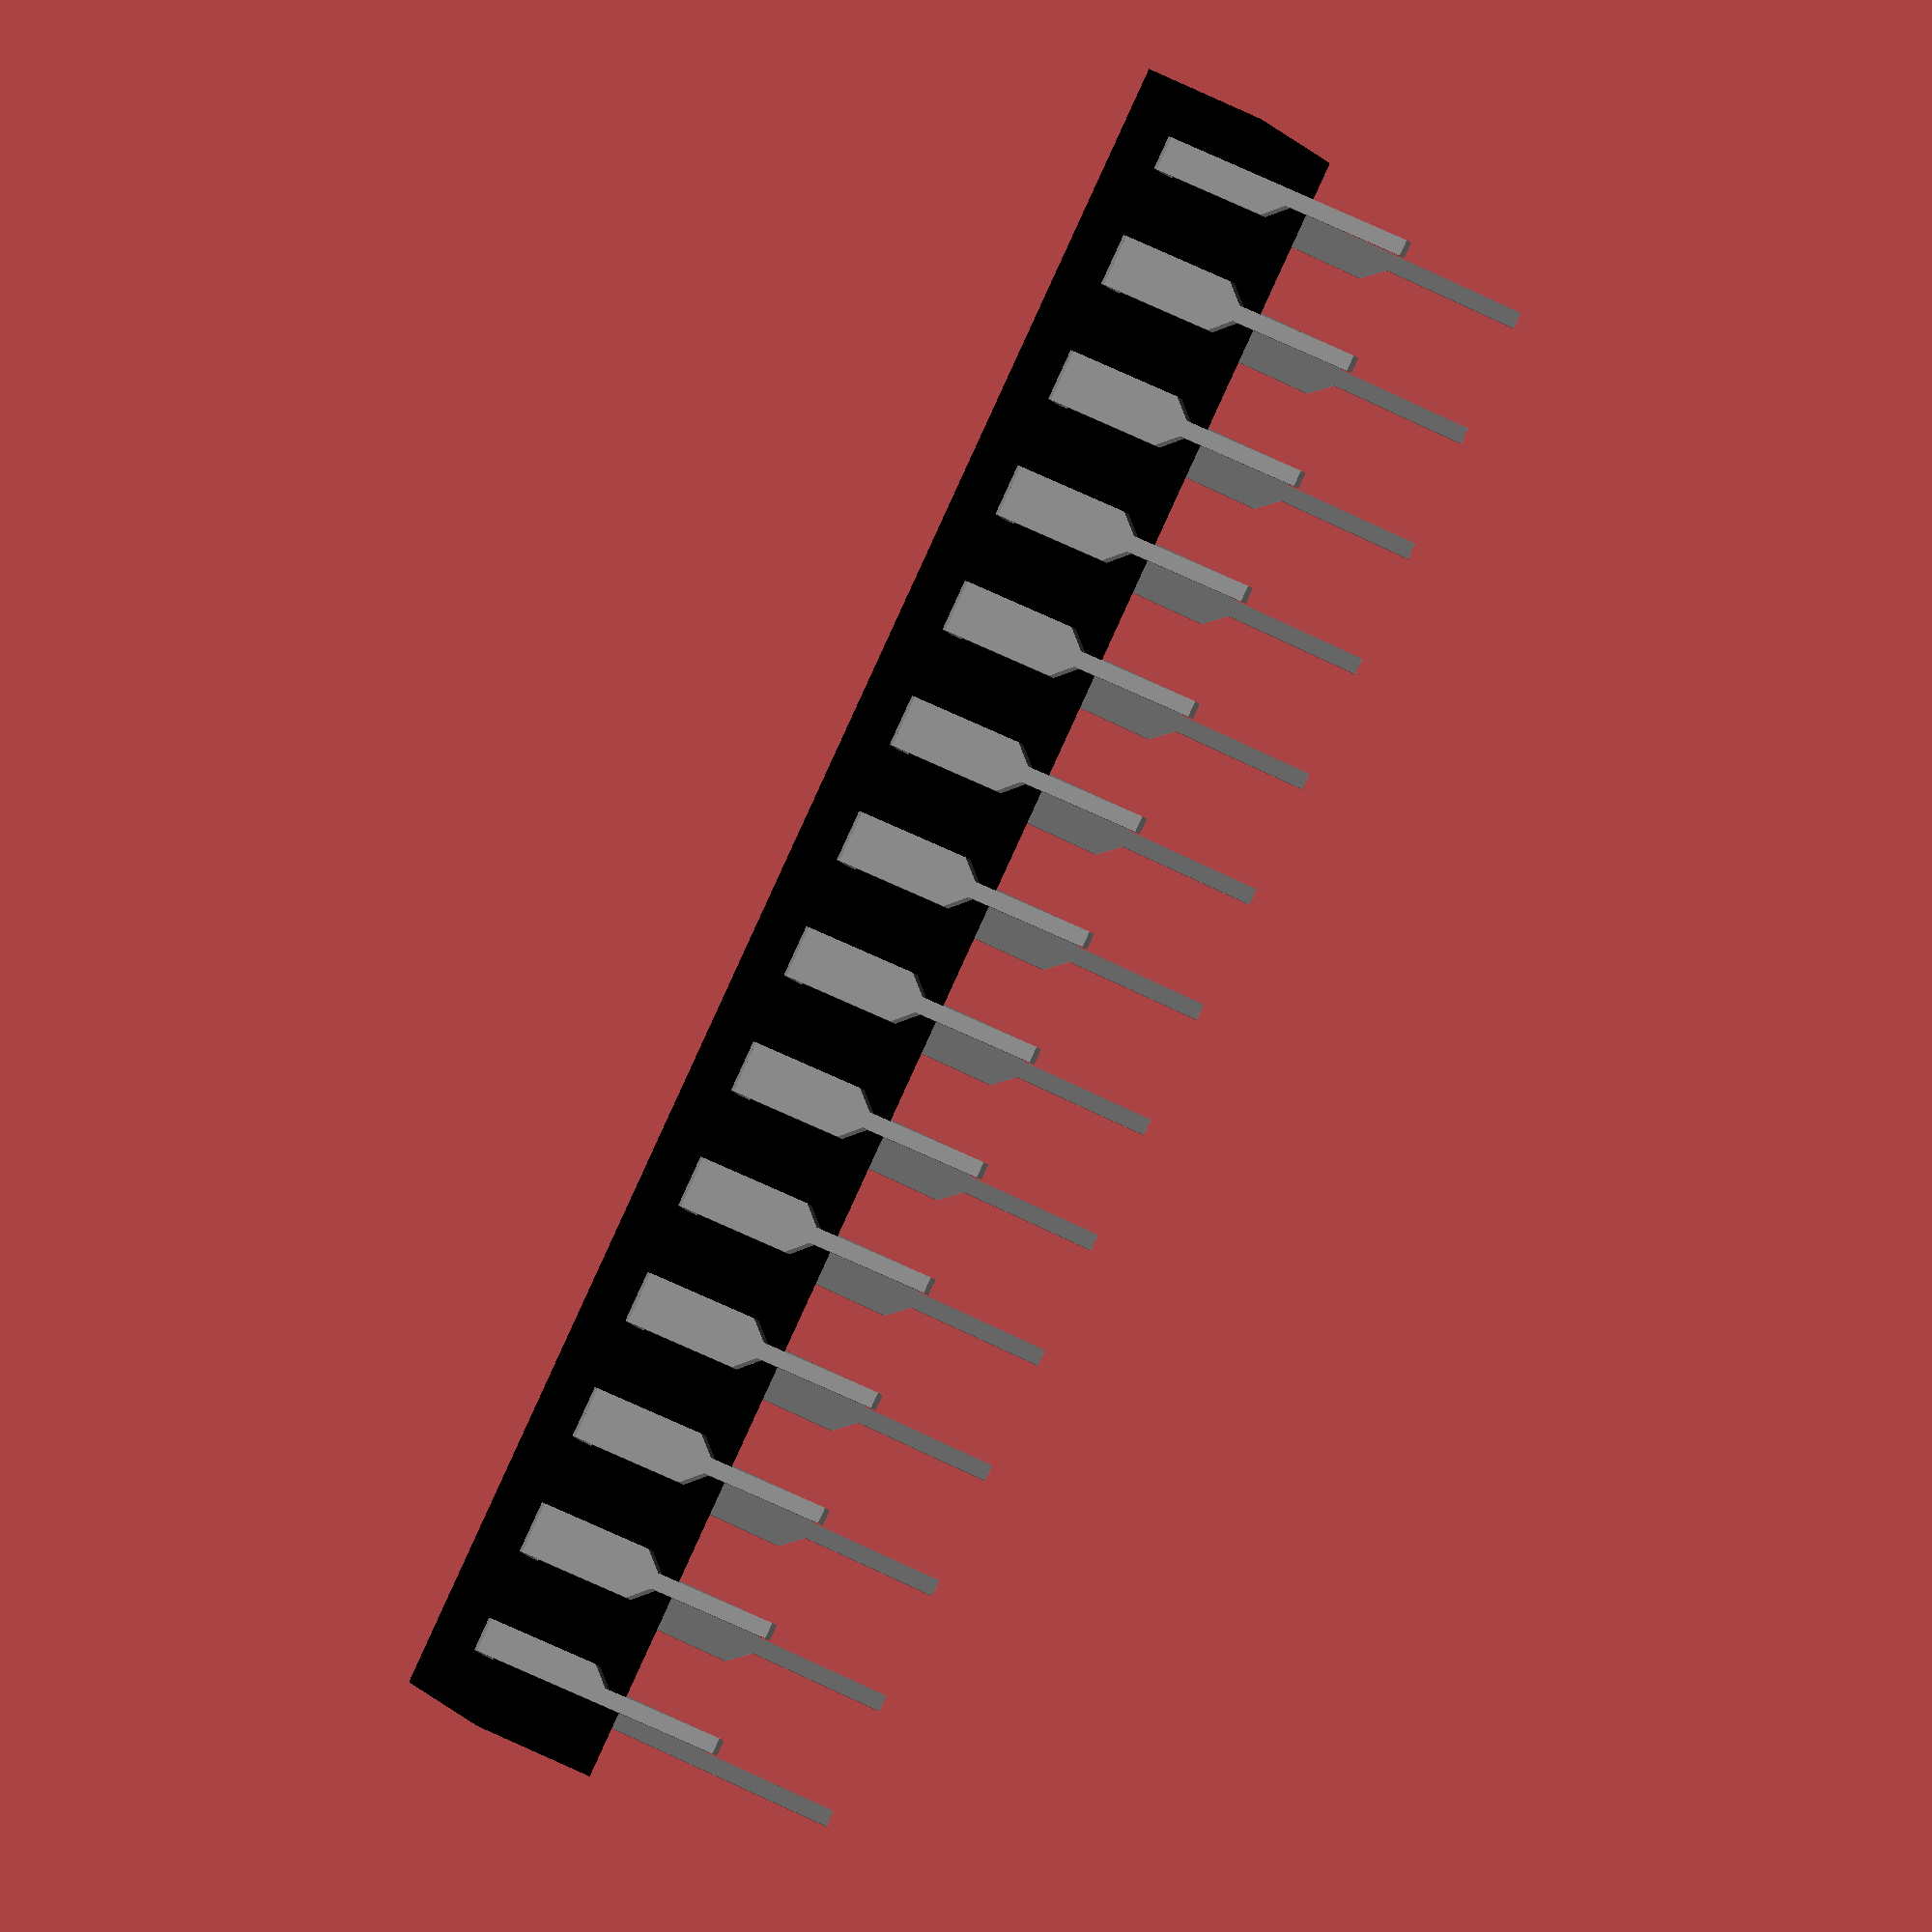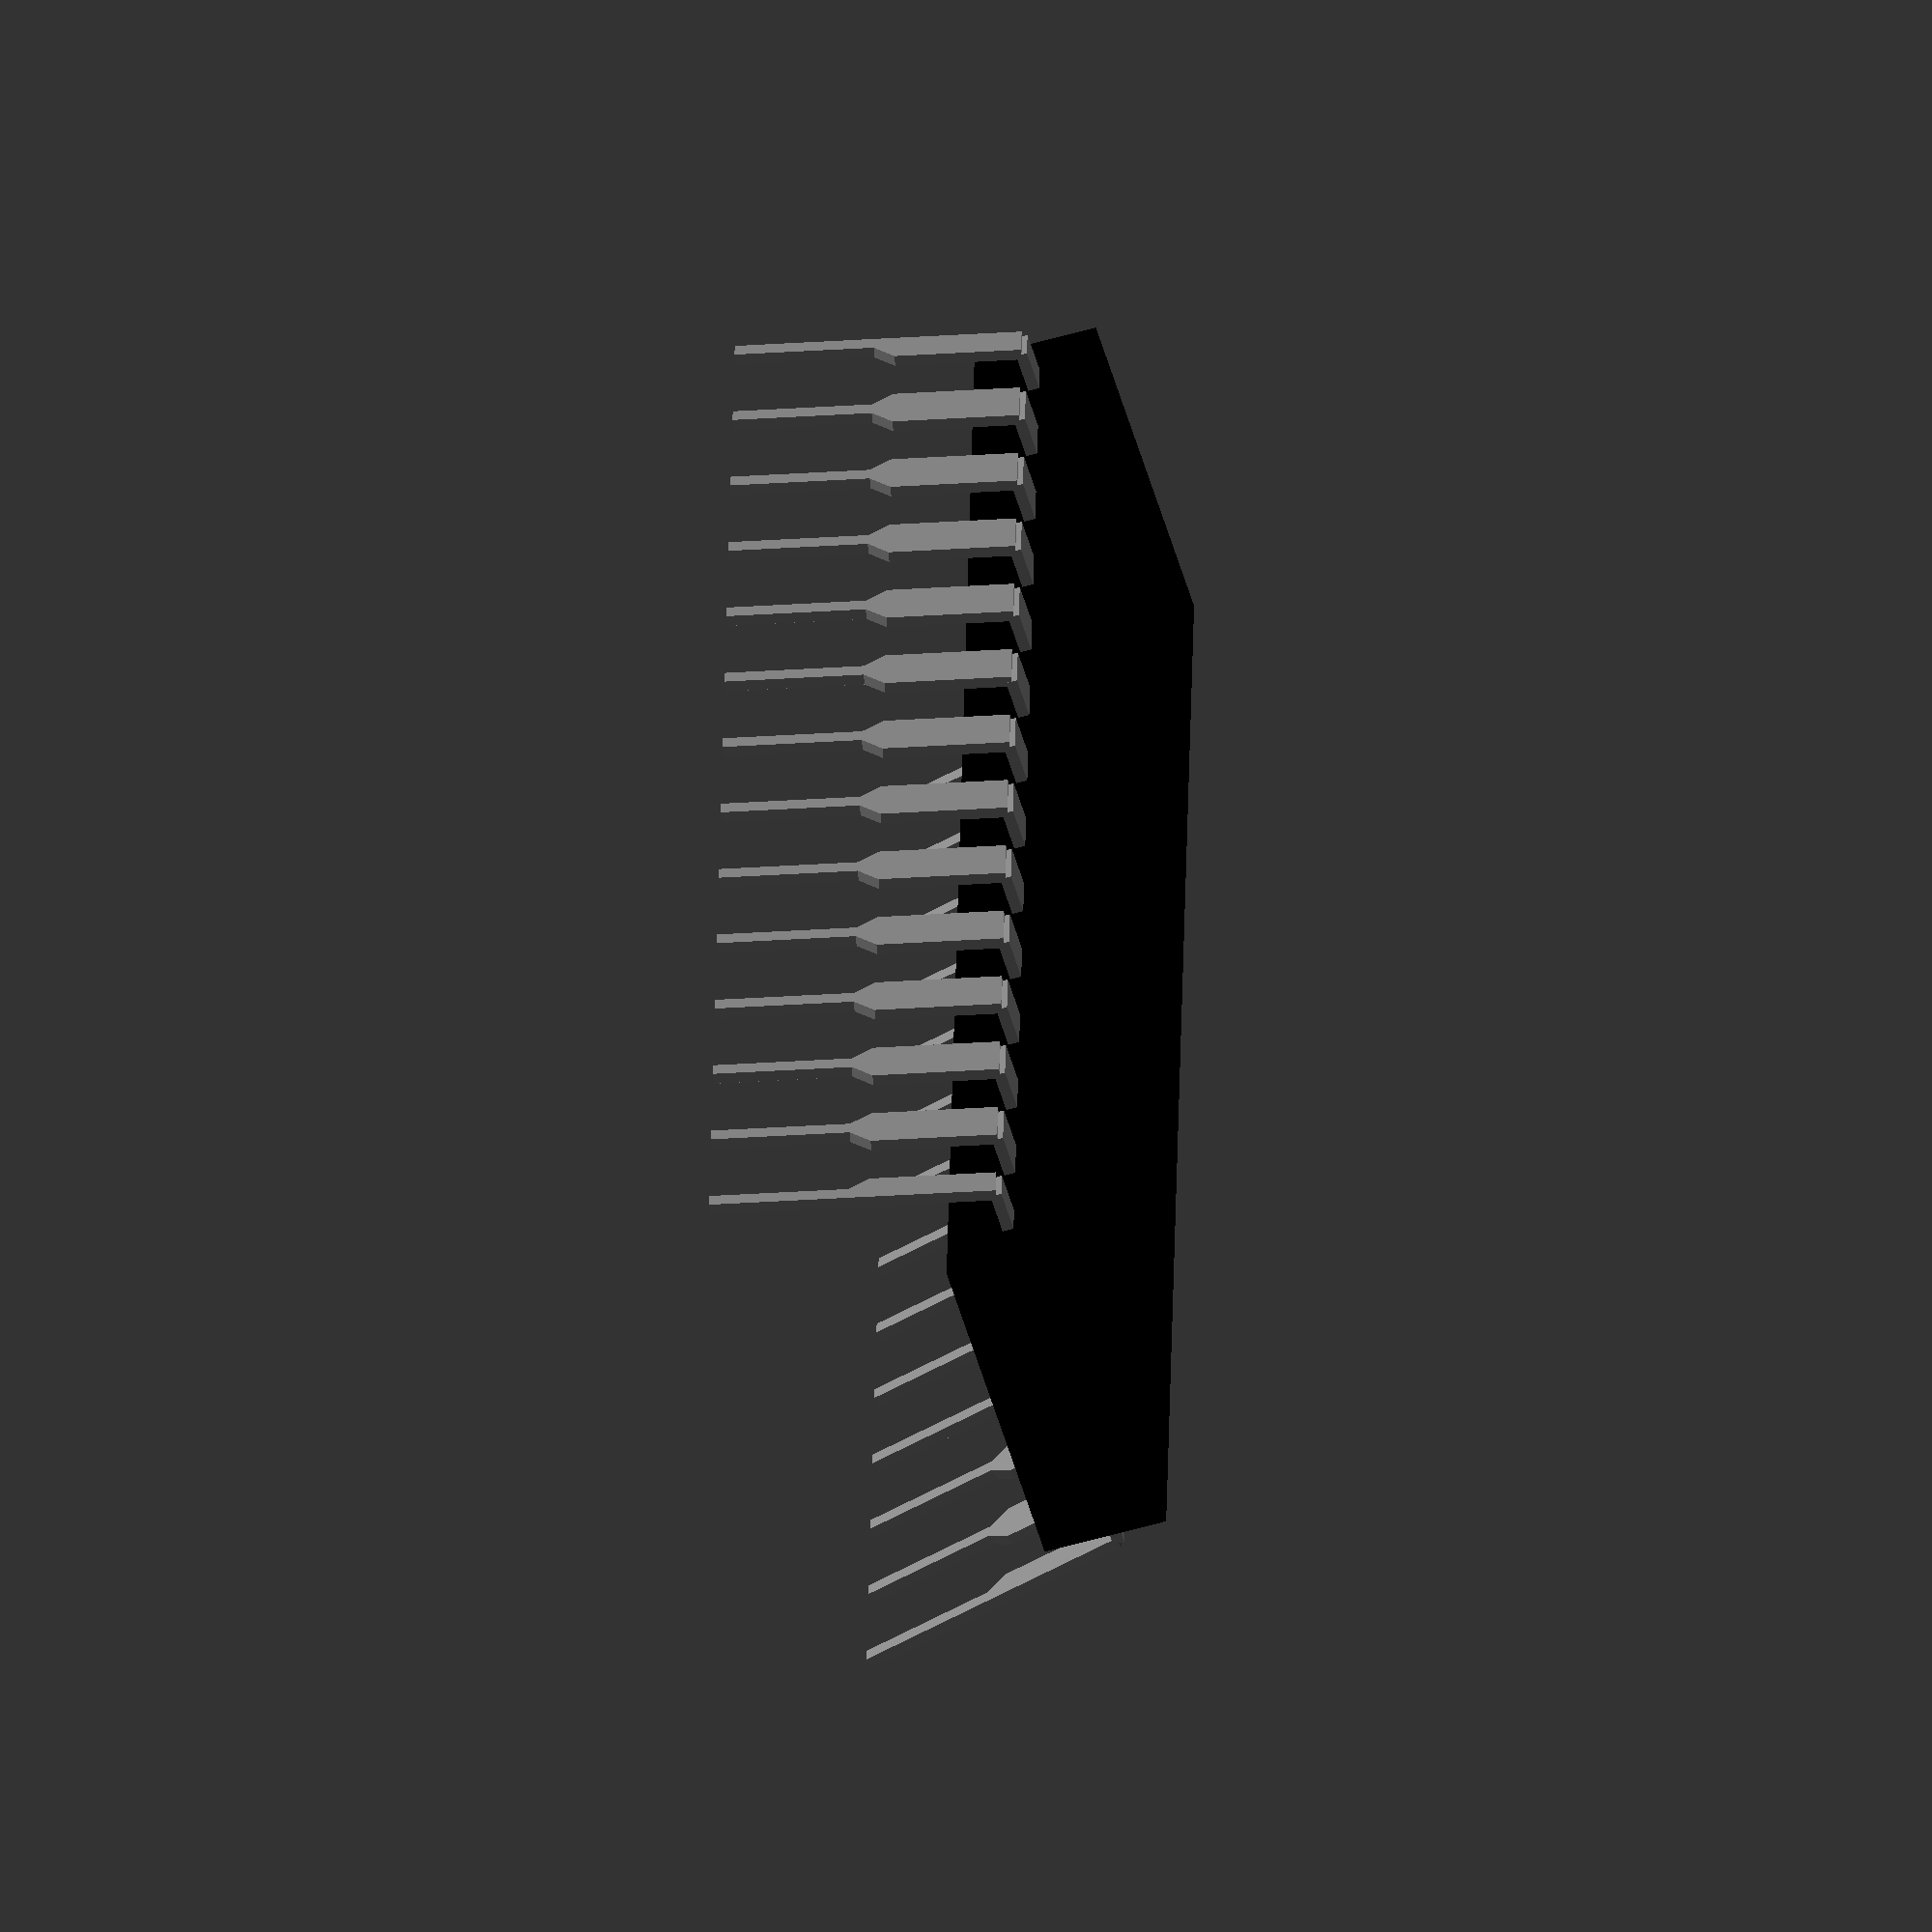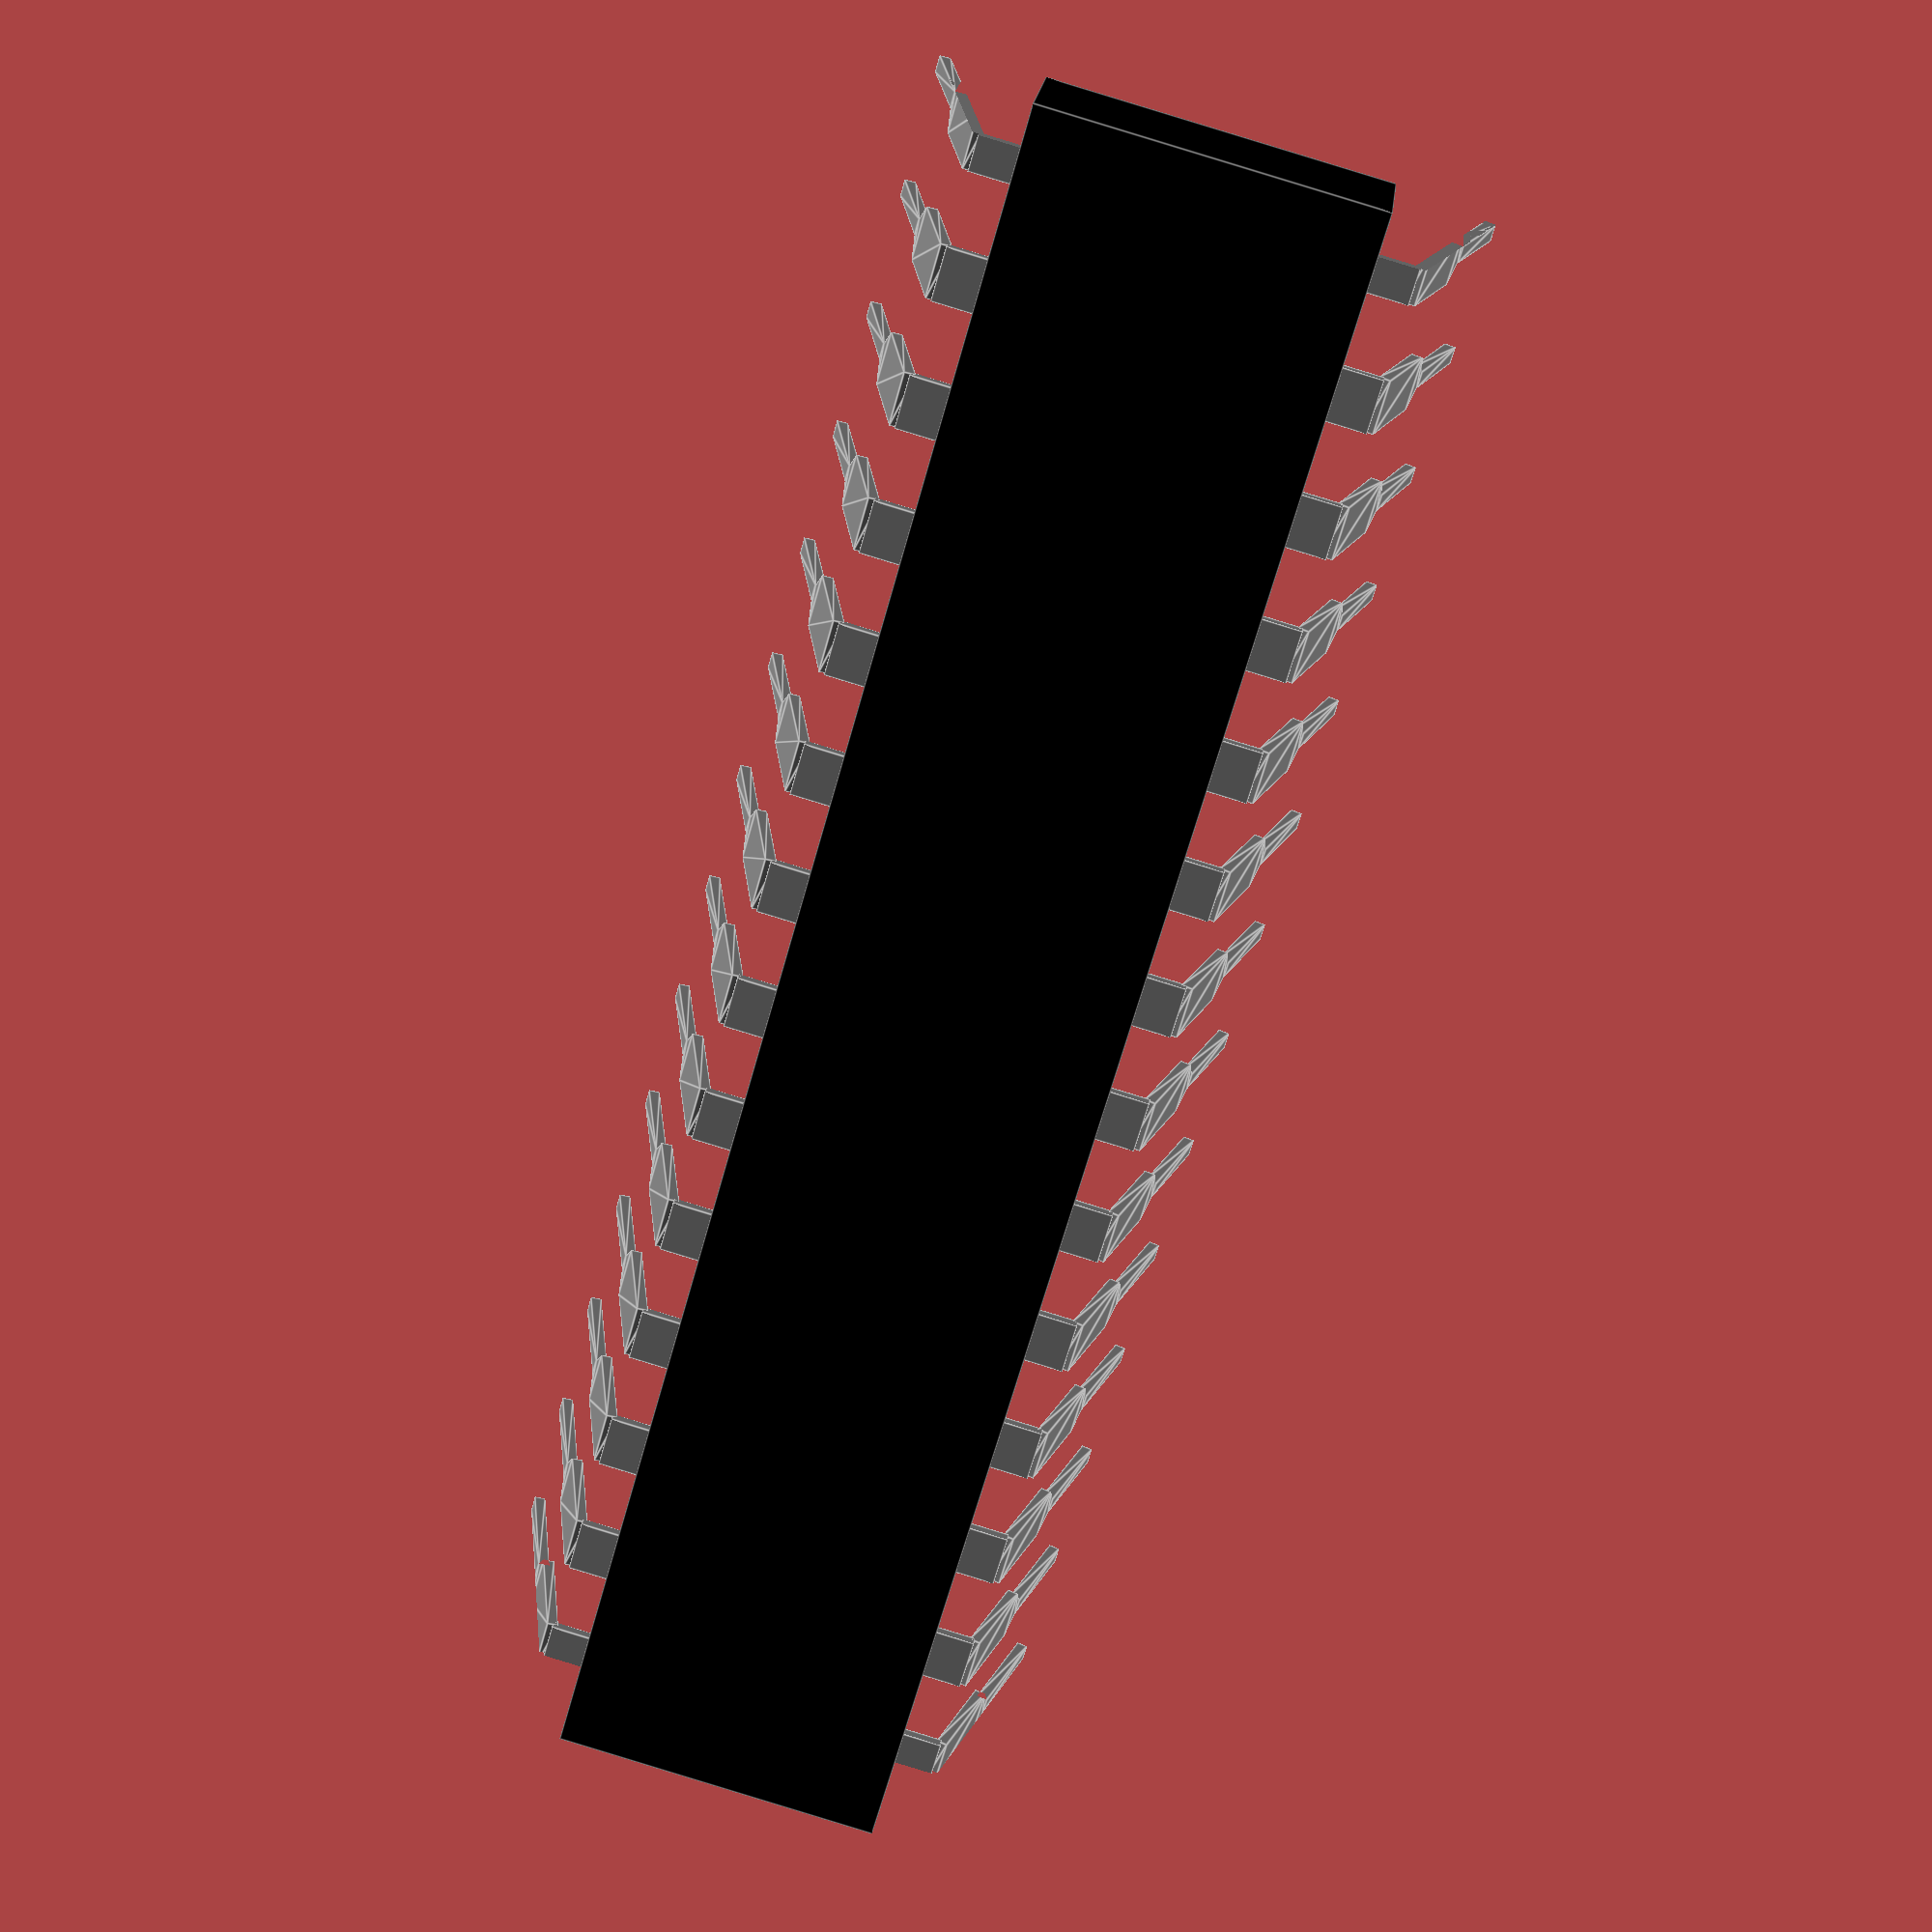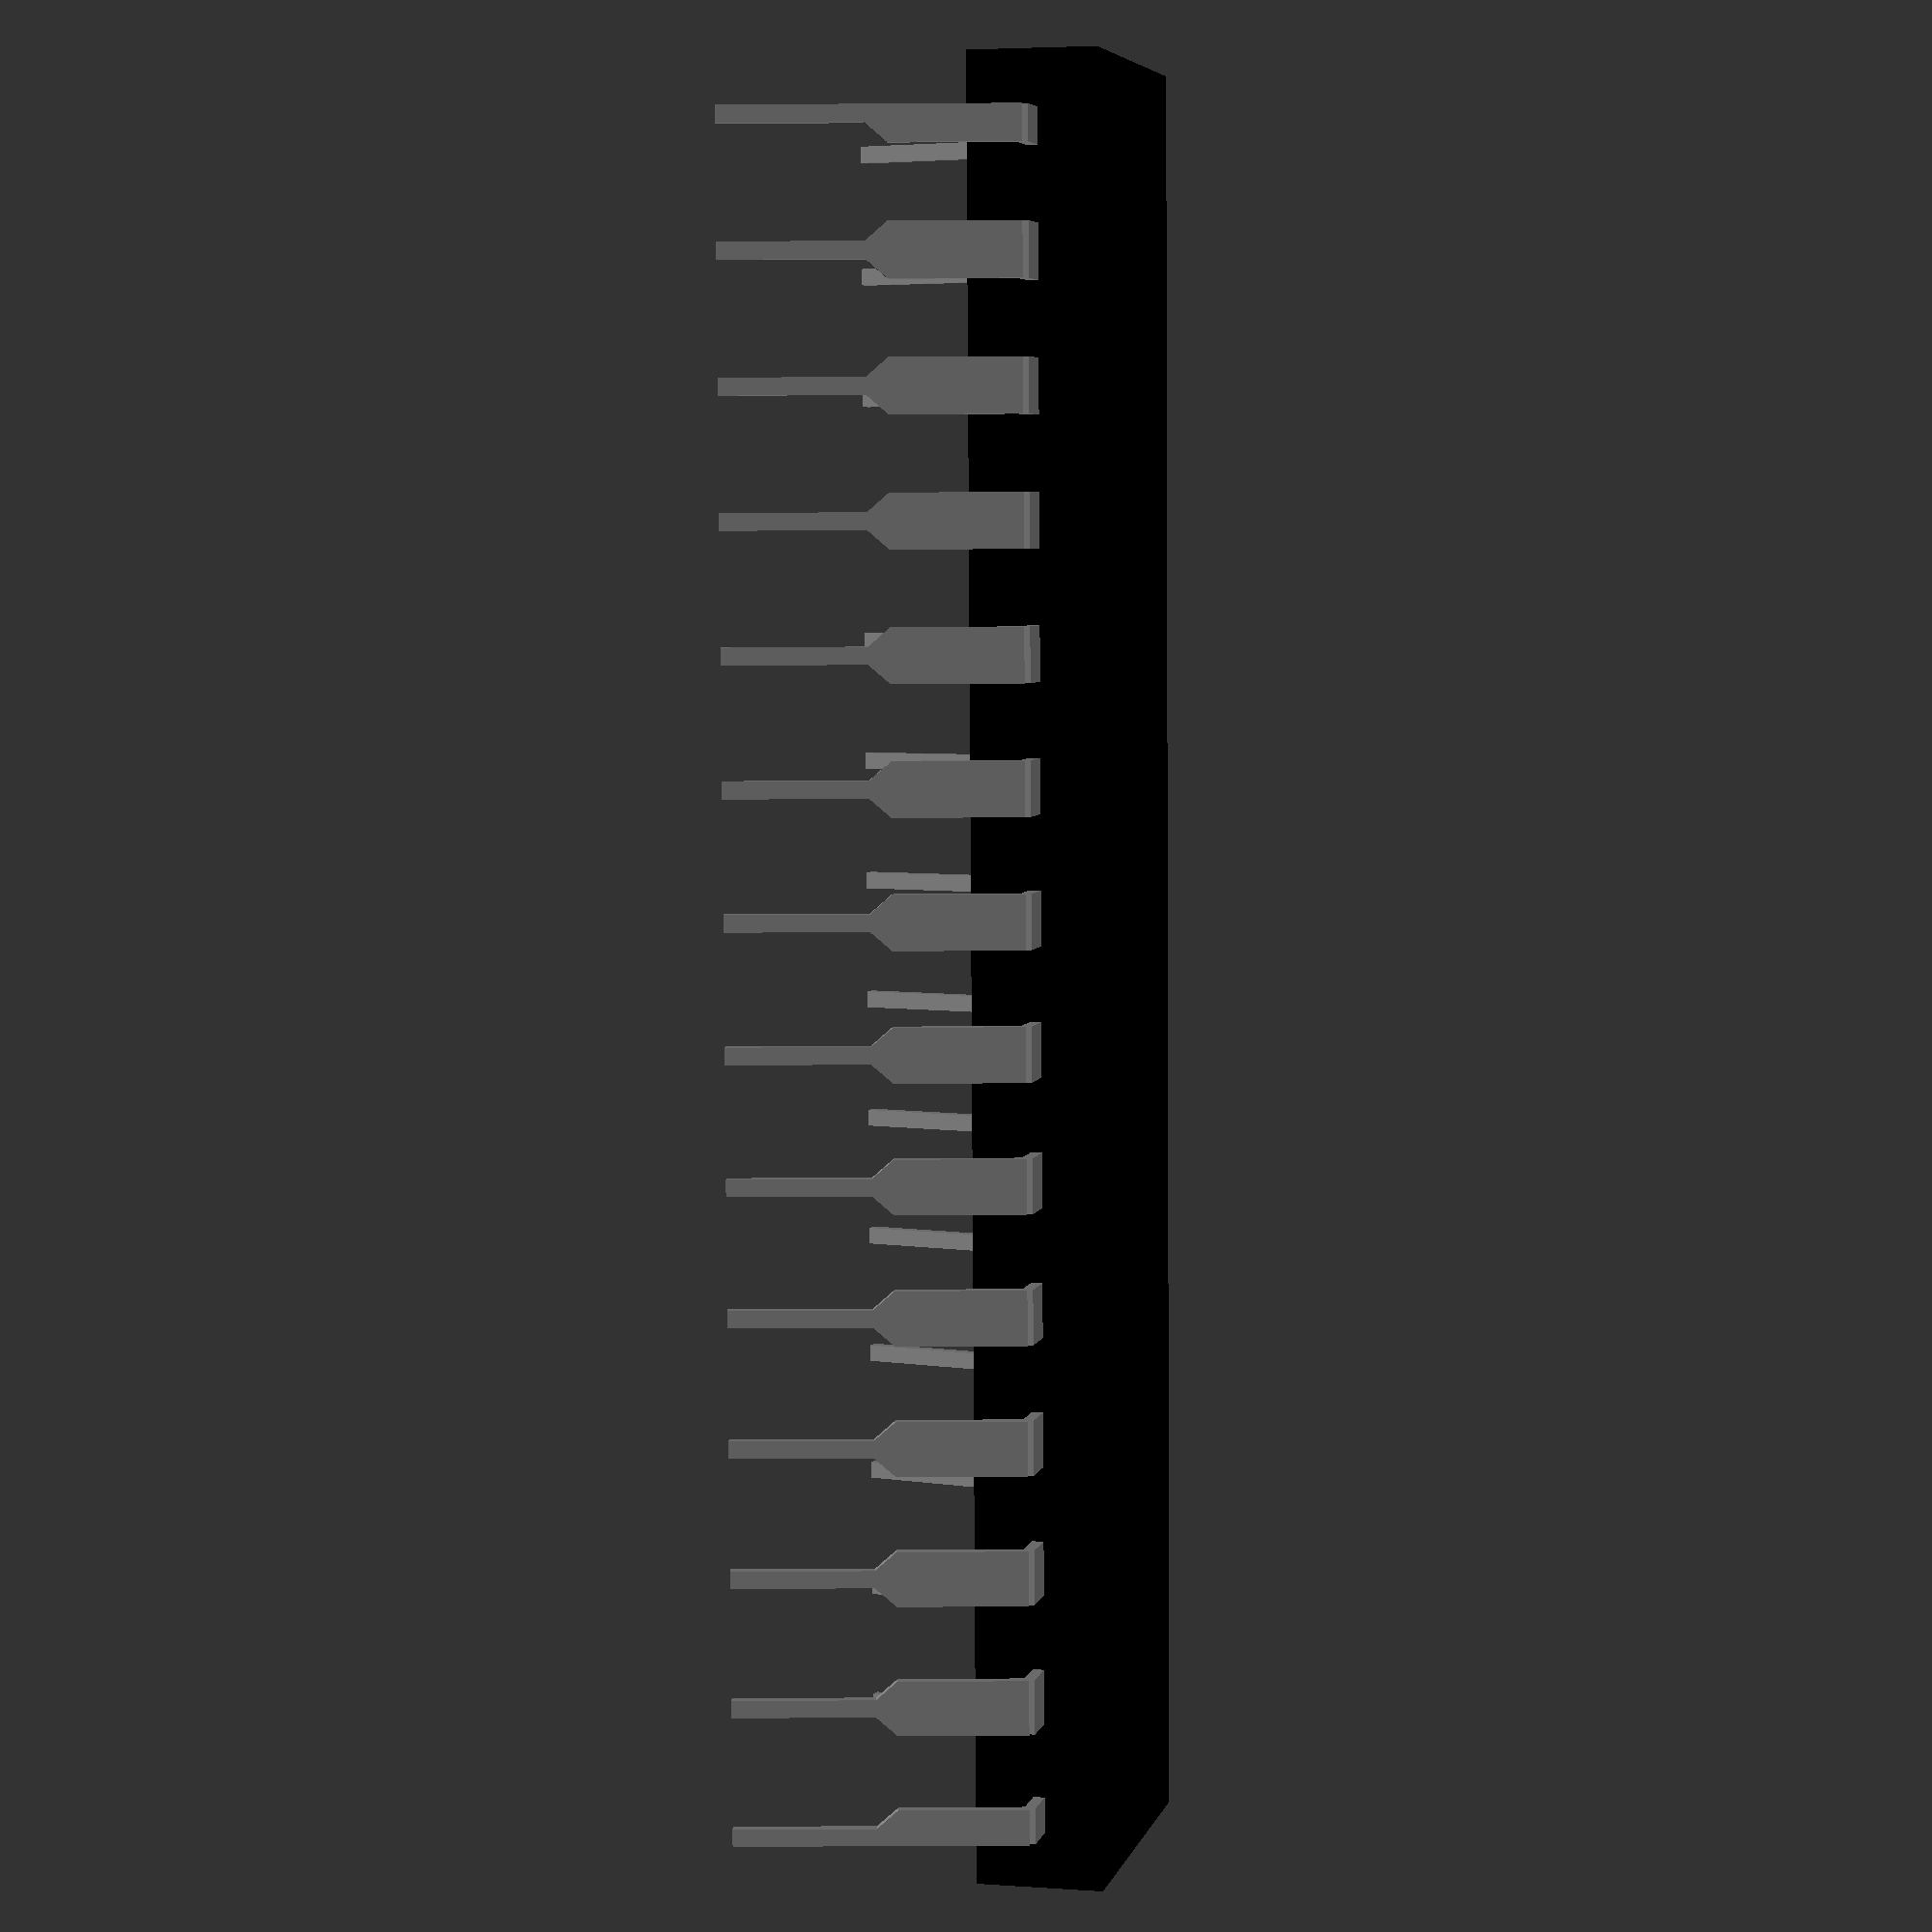
<openscad>
resolution = .1;

// There is probably a better way to make this but this works for now
module bend(angle, thickness, wideness, length) {
	angle = angle % 360;
	difference() {
		cylinder(r=length+thickness, h=wideness, center=true, $fs=resolution);
		cylinder(r=length, h=wideness+1, center=true, $fs=resolution);

		difference() {
			rotate([0,0,0]) translate([(thickness+length)/2,(thickness+length)/2,0]) cube([thickness+length,thickness+length,wideness+1], center = true);
			if (angle > 90) {
				rotate([0,0,-angle]) translate([(thickness+length)/2,(thickness+length)/2,0]) cube([thickness+length,thickness+length,wideness+1], center = true);
			}
		}
		if (angle < 360-72)
		difference() {
			rotate([0,0,72]) translate([(thickness+length)/2,(thickness+length)/2,0]) cube([thickness+length,thickness+length,wideness+1], center = true);
			rotate([0,0,-angle]) translate([(thickness+length)/2,(thickness+length)/2,0]) cube([thickness+length,thickness+length,wideness+1], center = true);
		}

		if (angle < 360-144)
		difference() {
			rotate([0,0,144]) translate([(thickness+length)/2,(thickness+length)/2,0]) cube([thickness+length,thickness+length,wideness+1], center = true);
			rotate([0,0,-angle]) translate([(thickness+length)/2,(thickness+length)/2,0]) cube([thickness+length,thickness+length,wideness+1], center = true);
		}

		if (angle < 360-216)
		difference() {
			rotate([0,0,216]) translate([(thickness+length)/2,(thickness+length)/2,0]) cube([thickness+length,thickness+length,wideness+1], center = true);
			rotate([0,0,-angle]) translate([(thickness+length)/2,(thickness+length)/2,0]) cube([thickness+length,thickness+length,wideness+1], center = true);
		}
		if (angle < 360-288)
		difference() {
			rotate([0,0,288]) translate([(thickness+length)/2,(thickness+length)/2,0]) cube([thickness+length,thickness+length,wideness+1], center = true);
			rotate([0,0,-angle]) translate([(thickness+length)/2,(thickness+length)/2,0]) cube([thickness+length,thickness+length,wideness+1], center = true);
		}
	}
}


module pin (angle=13, metalThickness=.27, metalWidth=1.27, pinWidth=.4, pinlength=3.3, metalLength = 4, angleLength = .5, chopleft=0, chopright=0) {
	sliceangle = 60;


	sliceangle = 90-atan2(angleLength , (metalWidth - pinWidth) / 2 );
	// sliceangle = 0;
	difference () {
		union(){
			cube([10,metalWidth,metalThickness], center=true);
			translate([-5,0,0]){
				
				rotate([0,angle-90,0]) {
					// Fill in the gap caused by rotation with a bent angle
					//rotate([90,-90,0]) bend(90-angle, metalThickness/2, metalWidth, 0);

					// Create the metal top half and angle to the pin
					difference() {
						translate([-(metalLength/2),0,0]) cube([metalLength,metalWidth,metalThickness], center=true);
						translate([-metalLength,(pinWidth)/2 ,-metalThickness]) rotate ([0,0,sliceangle]) cube([metalLength+metalWidth,metalLength+metalWidth,metalThickness+1]);
						translate([-metalLength,-(pinWidth)/2 ,-metalThickness]) rotate ([0,0,270-sliceangle]) cube([metalLength+metalWidth,metalLength+metalWidth,metalThickness+1]);
					}

					// Pin
					translate([-metalLength-(pinlength/2),0,0]) cube([pinlength,pinWidth,metalThickness], center=true);
				}	
			}
		}
		if (chopleft) translate([0,-15-(pinWidth/2),0]) cube([30,30,30], center = true);
		if (chopright) translate([0,15+(pinWidth/2),0]) cube([30,30,30], center = true);
	}
}

module pin2 (angle=13, metalThickness=.27, metalWidth=1.27, pinWidth=.4, pinlength=3.3, metalLength = 3, angleLength = .5, chopleft=0, chopright=0) {
	sliceangle = 60;


	sliceangle = 90-atan2(angleLength , (metalWidth - pinWidth) / 2 );
	// sliceangle = 0;
	difference () {
		union(){
			cube([10,metalWidth,metalThickness], center=true);
			translate([-5,0,0]){
				
				rotate([0,angle-90,0]) {
					// Fill in the gap caused by rotation with a bent angle
					// rotate([90,-90,0]) bend(90-angle, metalThickness/2, metalWidth, 0);

					rotate([0,0,90]) linear_extrude(height=metalThickness, center=true) polygon(points=[[-metalWidth/2,0],[metalWidth/2,0],[metalWidth/2,metalLength],[pinWidth/2, metalLength+angleLength], [pinWidth/2, metalLength+angleLength+pinlength],[-pinWidth/2, metalLength+angleLength+pinlength],[-pinWidth/2, metalLength+angleLength], [-metalWidth/2,metalLength]], paths=[[0,1,2,3,4,5,6,7]]);

				}	
			}
		}
		if (chopleft) translate([0,-15-(pinWidth/2),0]) cube([30,30,30], center = true);
		if (chopright) translate([0,15+(pinWidth/2),0]) cube([30,30,30], center = true);
	}
}

module chip() {
	pincount = 14; // actually the number of pins on one side minus one
	pinspacing = 3;
	pinAngle = 13;

	for ( i = [1 : pincount] )
	{
	    // chopbegin = 0;
	    // chopend = 0;
	    translate([0, (i-1)*pinspacing, 0]) {
		    color("gray") rotate([0,0,0]) pin2(angle=pinAngle, chopleft=i==1, chopright=i==pincount);
		    color("gray") rotate([0,0,180]) pin2(angle=pinAngle, chopleft=i==pincount, chopright=i==1);
		}
	}

	casePadding = 3;
	caseLength = (pincount-1) * pinspacing + casePadding;

	color("black") translate([0,caseLength/2 - (casePadding/2),0]) cube([8,caseLength,3], center=true);
}



// module arc() {
// 	steps = 100;
// 	angle = 30;

// 	anglePerStep = angle / steps

// 	for ( i = [0 : steps]) {

// 	}
// }



// arc

// pin2();

chip();

</openscad>
<views>
elev=300.9 azim=295.9 roll=117.6 proj=o view=solid
elev=236.0 azim=3.1 roll=253.1 proj=o view=solid
elev=158.9 azim=15.8 roll=173.8 proj=p view=edges
elev=176.0 azim=178.6 roll=256.6 proj=p view=wireframe
</views>
